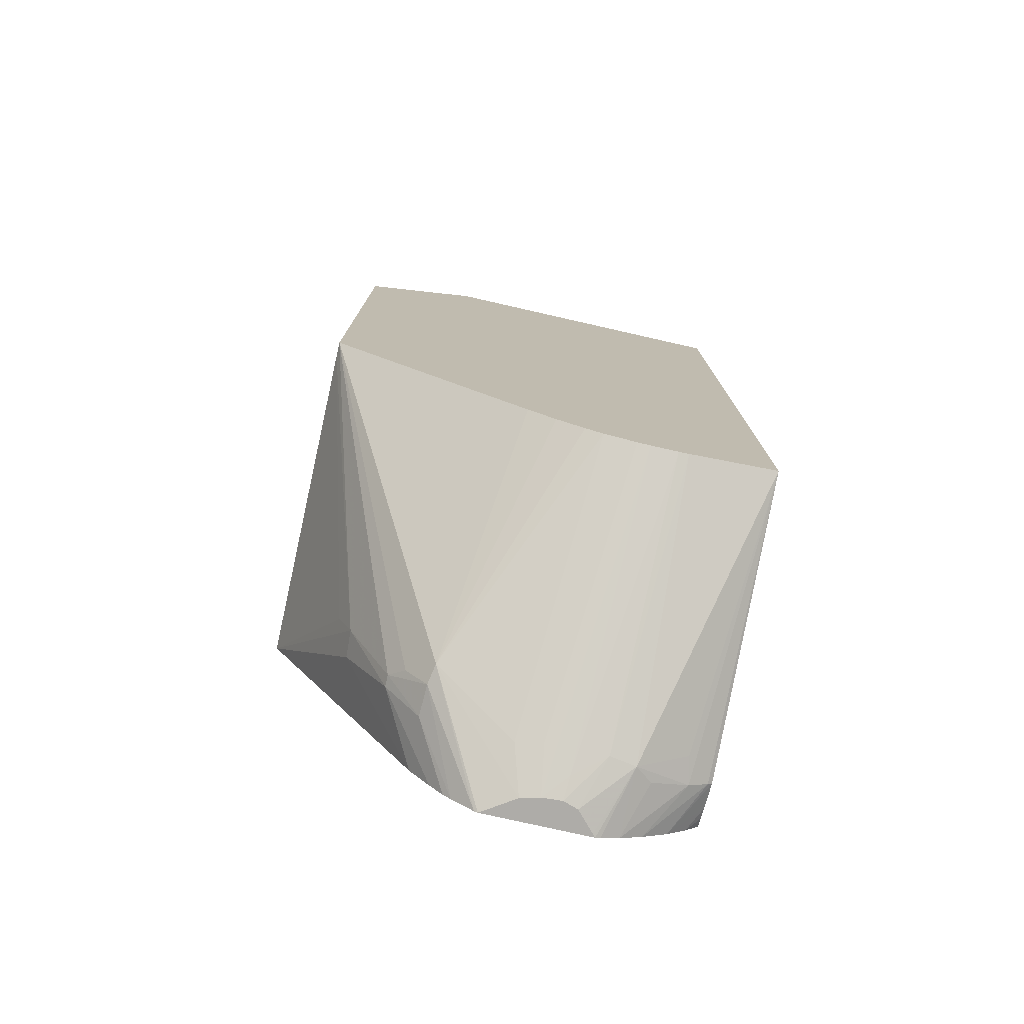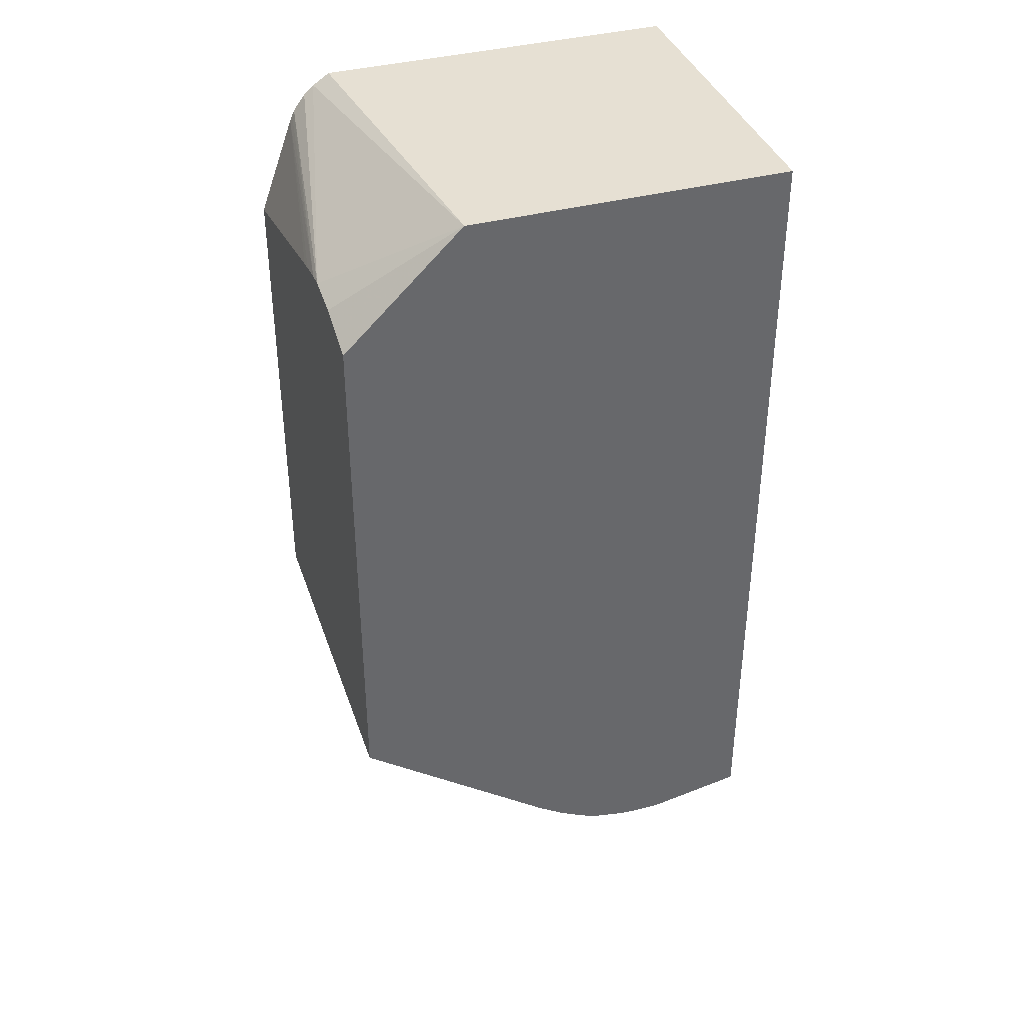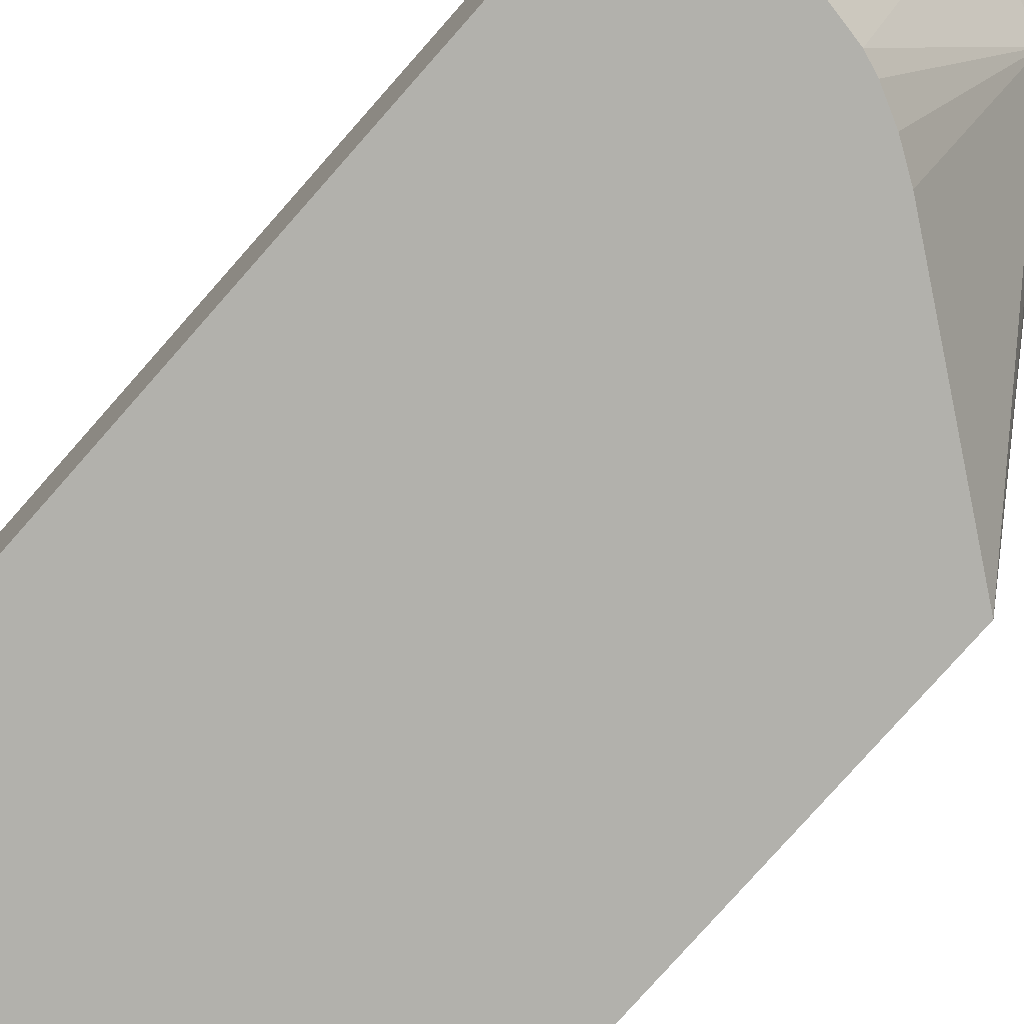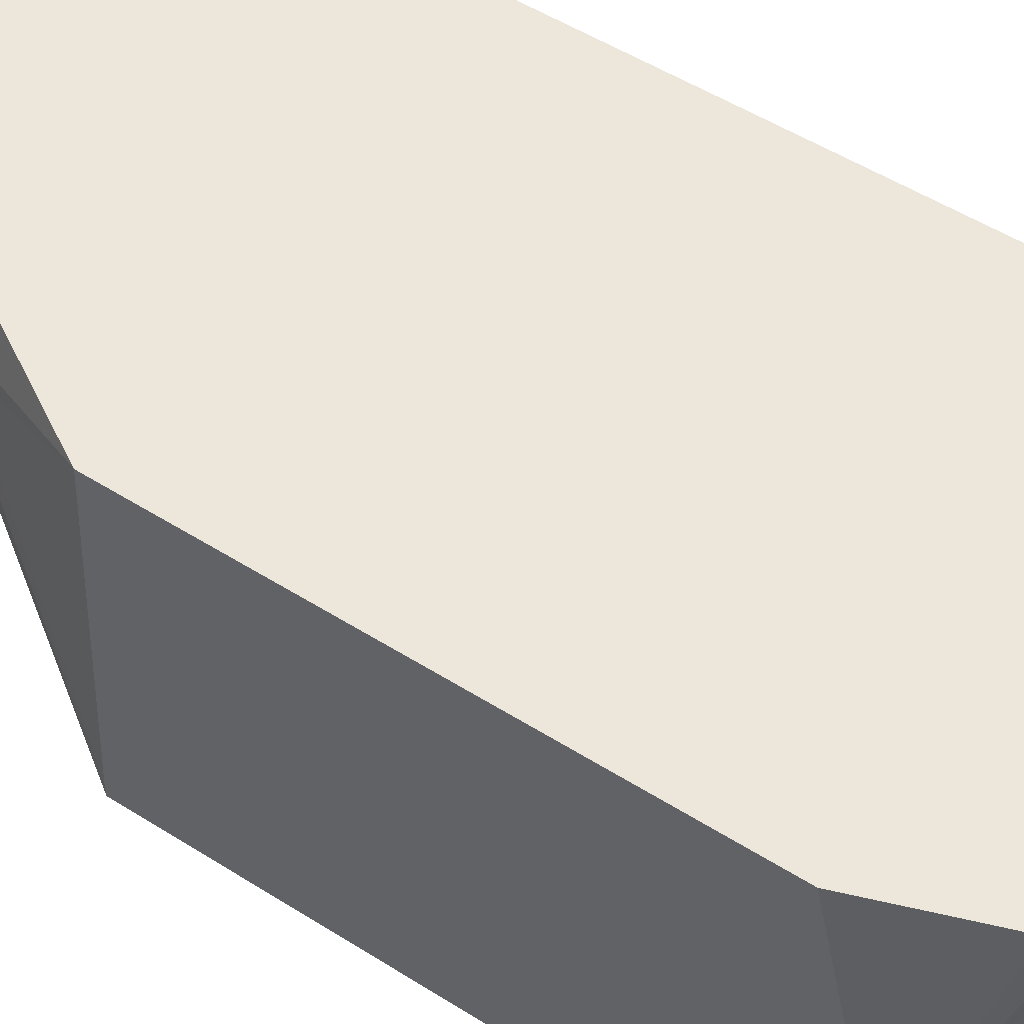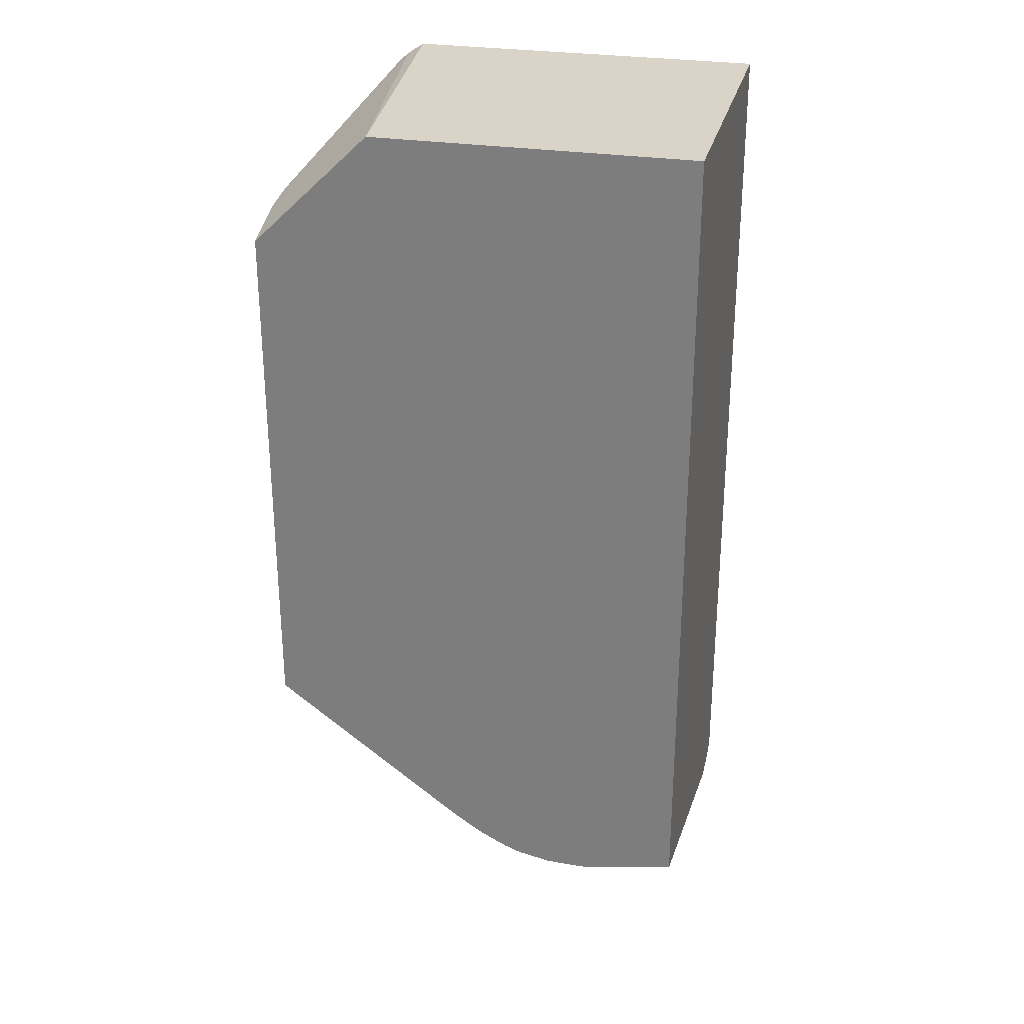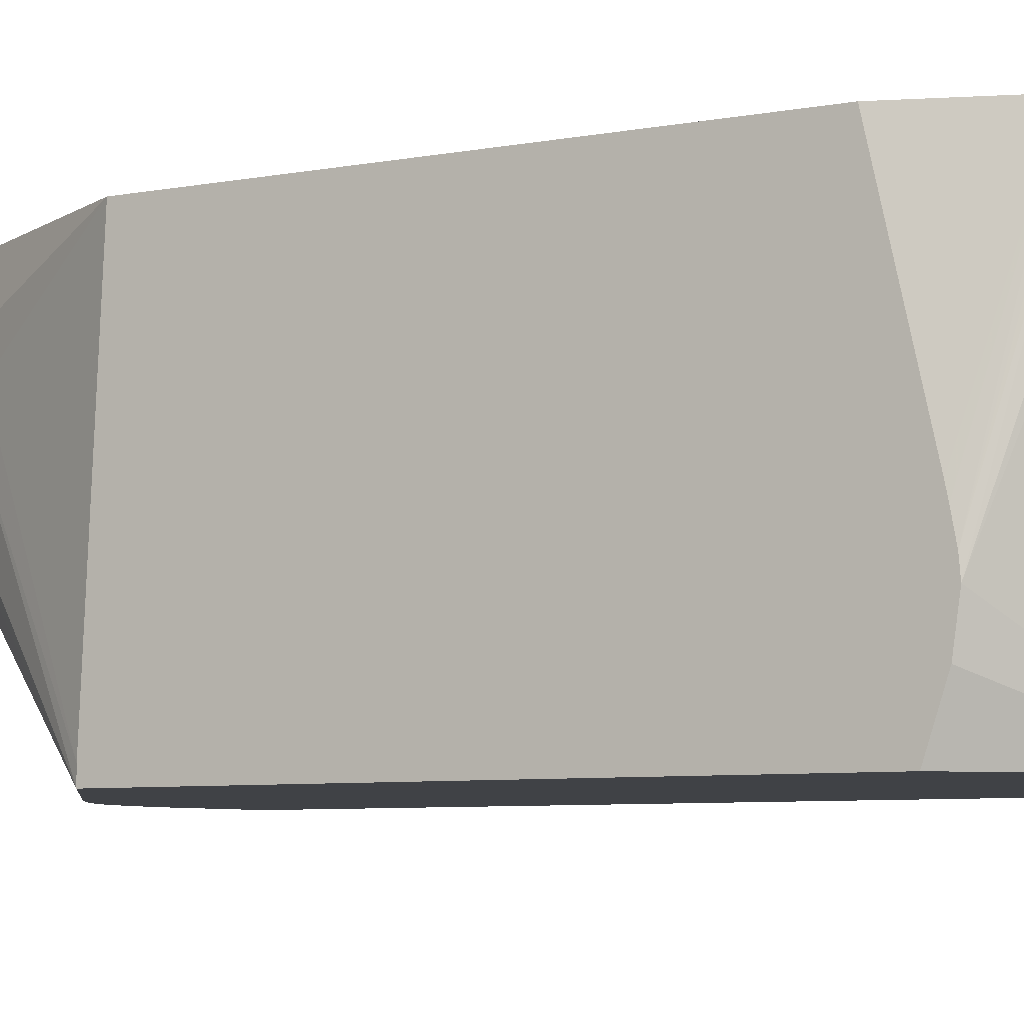
<metadata>
{"format":"obj","ext":"obj","renderer":"f3d","projection":"perspective","resolution":1024,"background":"white","views":[{"elev":-76.9,"azim":-12.8,"up":"+Z"},{"elev":38.4,"azim":-18.5,"up":"+Z"},{"elev":-78.9,"azim":138.5,"up":"+Y"},{"elev":52.2,"azim":-55.7,"up":"+Y"},{"elev":28.4,"azim":13.3,"up":"+Z"},{"elev":-6.3,"azim":-59.2,"up":"+Y"}]}
</metadata>
<code>
v 0.002781 -0.002273 0.005322
v -0.003558 -0.002273 0.005322
v 0.002781 -0.008256 0.005322
v 0.002781 -0.002273 -0.01011
v -0.003853 -0.002273 0.005131
v -0.002872 -0.008256 0.005322
v 0.002781 -0.008256 -0.008958
v 0.002781 -0.002454 -0.01018
v 0.002538 -0.002273 -0.0104
v -0.004027 -0.002273 0.004974
v -0.004948 -0.006637 0.00373
v -0.004948 -0.007334 0.003627
v -0.004948 -0.008256 0.003317
v 0.00263 -0.008256 -0.008986
v 0.001373 -0.003456 -0.01117
v 0.002252 -0.003621 -0.01059
v 0.002354 -0.003151 -0.01066
v 0.002703 -0.003151 -0.01041
v 0.002781 -0.003151 -0.01034
v 0.002781 -0.002668 -0.01024
v 0.0022 -0.002273 -0.01073
v -0.004236 -0.002273 0.004697
v -0.004948 -0.006354 0.003705
v -0.004948 -0.008256 -0.005873
v 0.001221 -0.008256 -0.009239
v 0.000909 -0.003544 -0.01119
v 0.0005814 -0.002679 -0.01154
v 0.0009006 -0.002335 -0.01154
v 0.0009551 -0.002273 -0.01154
v 0.001044 -0.002273 -0.0115
v 0.001364 -0.002273 -0.01134
v 0.001687 -0.003195 -0.01104
v 0.001756 -0.002273 -0.01108
v -0.004277 -0.002273 0.004608
v -0.004948 -0.005942 0.003627
v -0.00432 -0.002273 0.004509
v -0.004948 -0.008001 -0.005873
v -0.003604 -0.003848 -0.008546
v -0.002821 -0.003635 -0.009833
v -0.002555 -0.00386 -0.01009
v -0.002102 -0.004204 -0.01048
v -0.001488 -0.008256 -0.008457
v 0.001046 -0.008256 -0.009259
v 0.0003483 -0.003151 -0.01138
v 0.0003173 -0.002768 -0.01154
v -0.000962 -0.002273 -0.01154
v -0.004948 -0.005718 0.003581
v -0.004948 -0.002273 0.002794
v -0.004948 -0.002273 -0.005584
v -0.003848 -0.003848 -0.008031
v -0.003577 -0.003349 -0.008511
v -0.002821 -0.003424 -0.009833
v -0.002185 -0.003284 -0.01053
v -0.00217 -0.003848 -0.01052
v -0.001022 -0.002273 -0.01151
v -0.0003787 -0.002659 -0.01154
v -0.0006261 -0.003432 -0.01116
v -0.0002153 -0.008256 -0.00913
v -0.000524 -0.008256 -0.009016
v -0.001005 -0.008256 -0.00877
v 0.000573 -0.008256 -0.009252
v -3.75e-05 -0.002747 -0.01154
v -0.002141 -0.002273 -0.01036
v -0.001782 -0.002273 -0.01082
v -0.001551 -0.002273 -0.01109
v -0.001414 -0.002273 -0.01121
v -0.0001616 -0.003541 -0.0112
v 0.0003438 -0.008256 -0.009239
f 1 20 8
f 57 68 58
f 26 44 45
f 38 52 39
f 1 21 33
f 54 66 55
f 61 68 67
f 27 29 28
f 61 67 62
f 1 7 19
f 37 49 50
f 39 53 54
f 6 11 12
f 5 11 6
f 7 18 19
f 5 10 11
f 52 64 65
f 52 65 53
f 41 54 55
f 53 66 54
f 3 68 61
f 3 58 68
f 3 60 59
f 3 59 58
f 22 34 23
f 41 59 60
f 41 60 42
f 44 62 45
f 15 30 31
f 15 29 30
f 6 12 13
f 19 21 20
f 18 33 21
f 10 22 11
f 11 48 49
f 1 33 31
f 38 49 51
f 11 37 24
f 11 49 37
f 1 36 34
f 15 32 17
f 57 67 68
f 1 34 22
f 4 8 9
f 27 45 62
f 9 20 21
f 8 20 9
f 15 28 29
f 15 27 28
f 41 57 58
f 41 56 57
f 11 13 12
f 24 38 39
f 38 50 49
f 37 50 38
f 1 10 5
f 1 22 10
f 3 14 7
f 3 25 14
f 11 22 23
f 7 14 15
f 11 35 47
f 23 34 36
f 1 8 4
f 43 61 44
f 41 55 46
f 39 54 40
f 40 54 41
f 3 43 25
f 1 49 48
f 53 65 66
f 56 67 57
f 44 61 62
f 56 62 67
f 51 63 52
f 49 63 51
f 7 17 18
f 3 42 60
f 25 43 26
f 1 30 29
f 17 31 33
f 17 33 18
f 15 31 32
f 24 41 42
f 3 24 42
f 11 23 35
f 7 15 16
f 7 16 17
f 1 46 55
f 17 32 31
f 18 21 19
f 27 46 29
f 14 25 15
f 15 26 27
f 23 36 35
f 24 37 38
f 1 9 21
f 24 39 40
f 38 51 52
f 24 40 41
f 41 46 56
f 15 17 16
f 15 25 26
f 26 45 27
f 26 43 44
f 27 62 56
f 1 31 30
f 11 24 13
f 1 29 46
f 52 63 64
f 39 52 53
f 3 61 43
f 1 55 66
f 3 6 13
f 1 3 7
f 1 6 3
f 1 2 6
f 1 63 49
f 1 64 63
f 1 4 9
f 36 48 47
f 35 36 47
f 41 58 59
f 1 66 65
f 1 65 64
f 1 48 36
f 1 19 20
f 27 56 46
f 3 13 24
f 2 5 6
f 1 5 2
f 11 47 48

</code>
